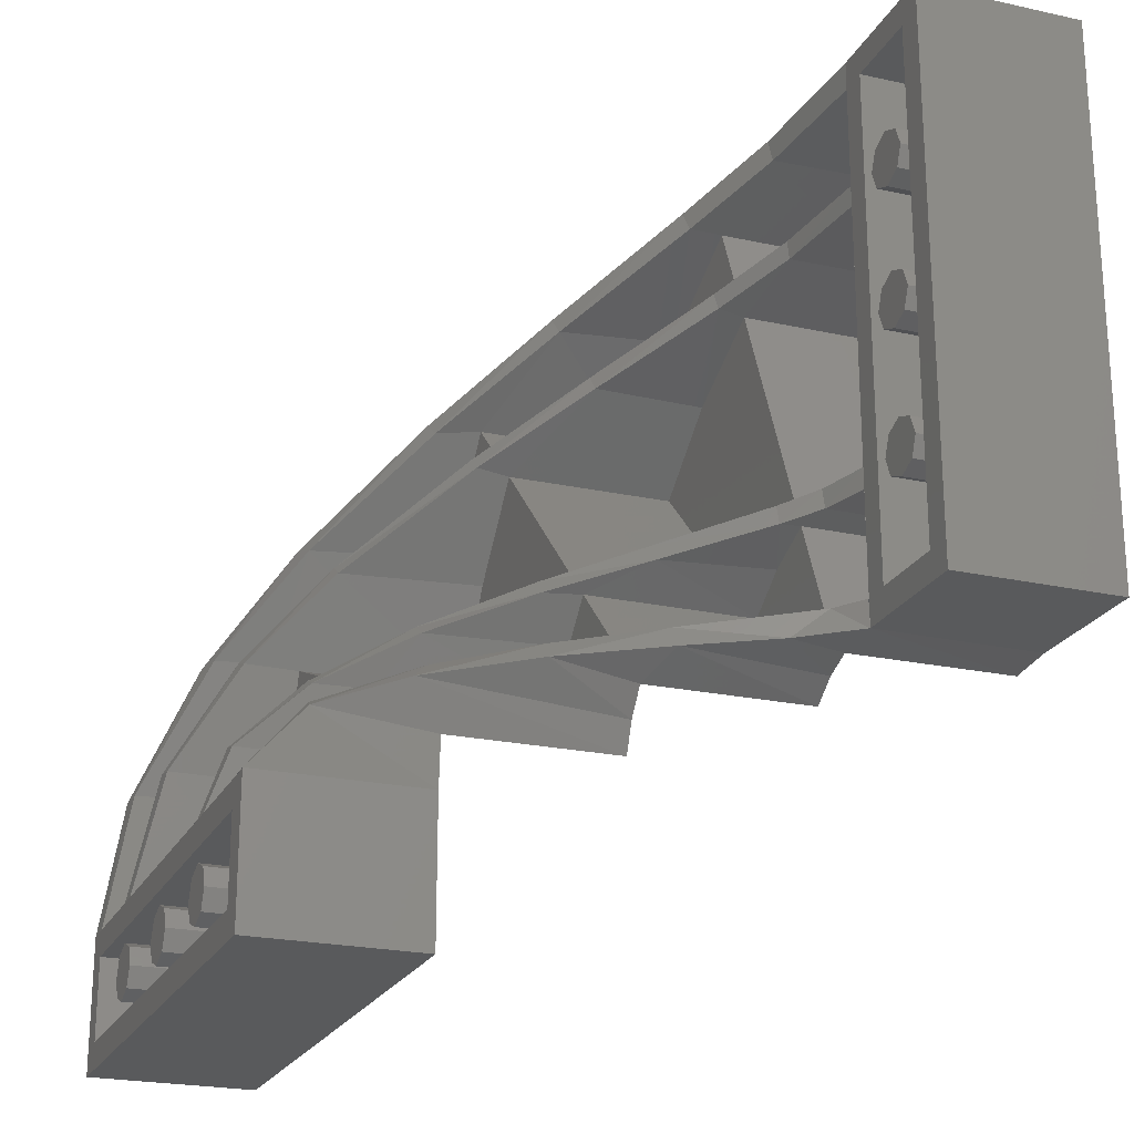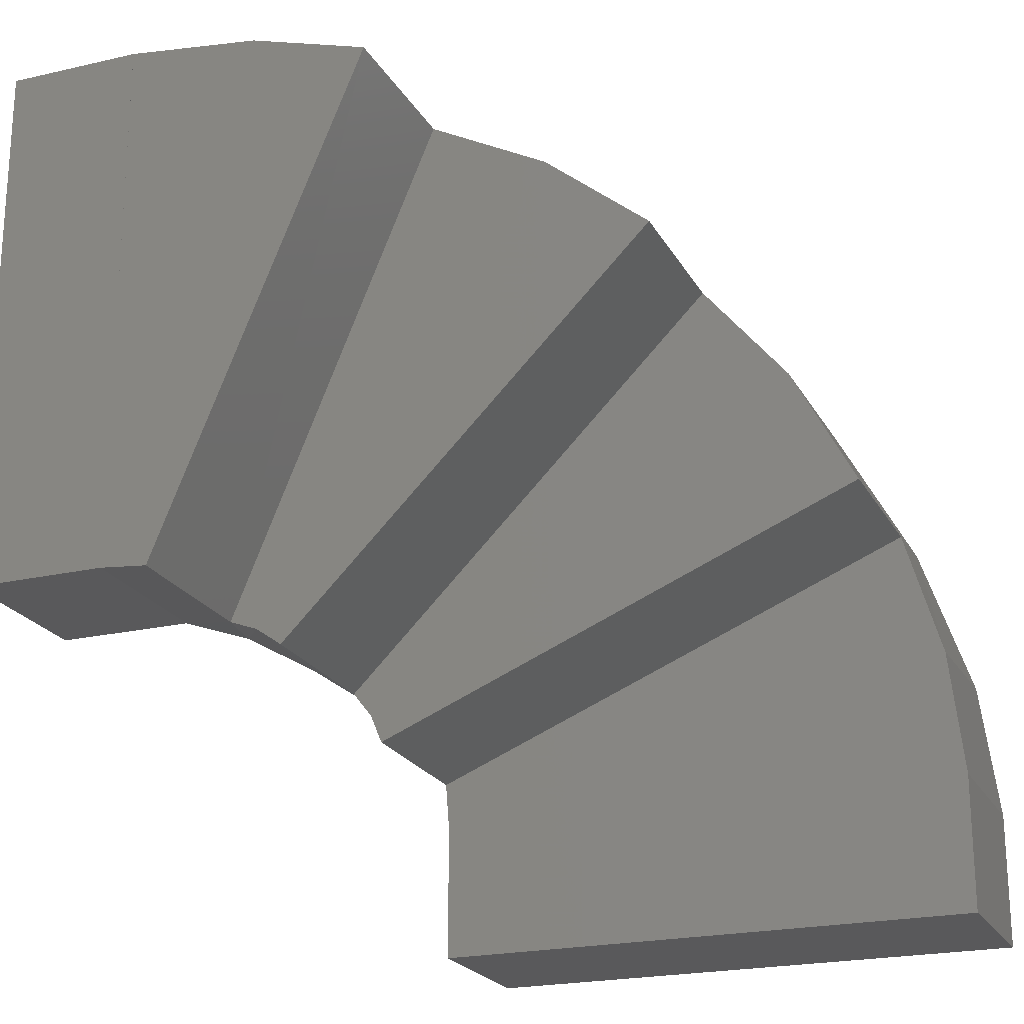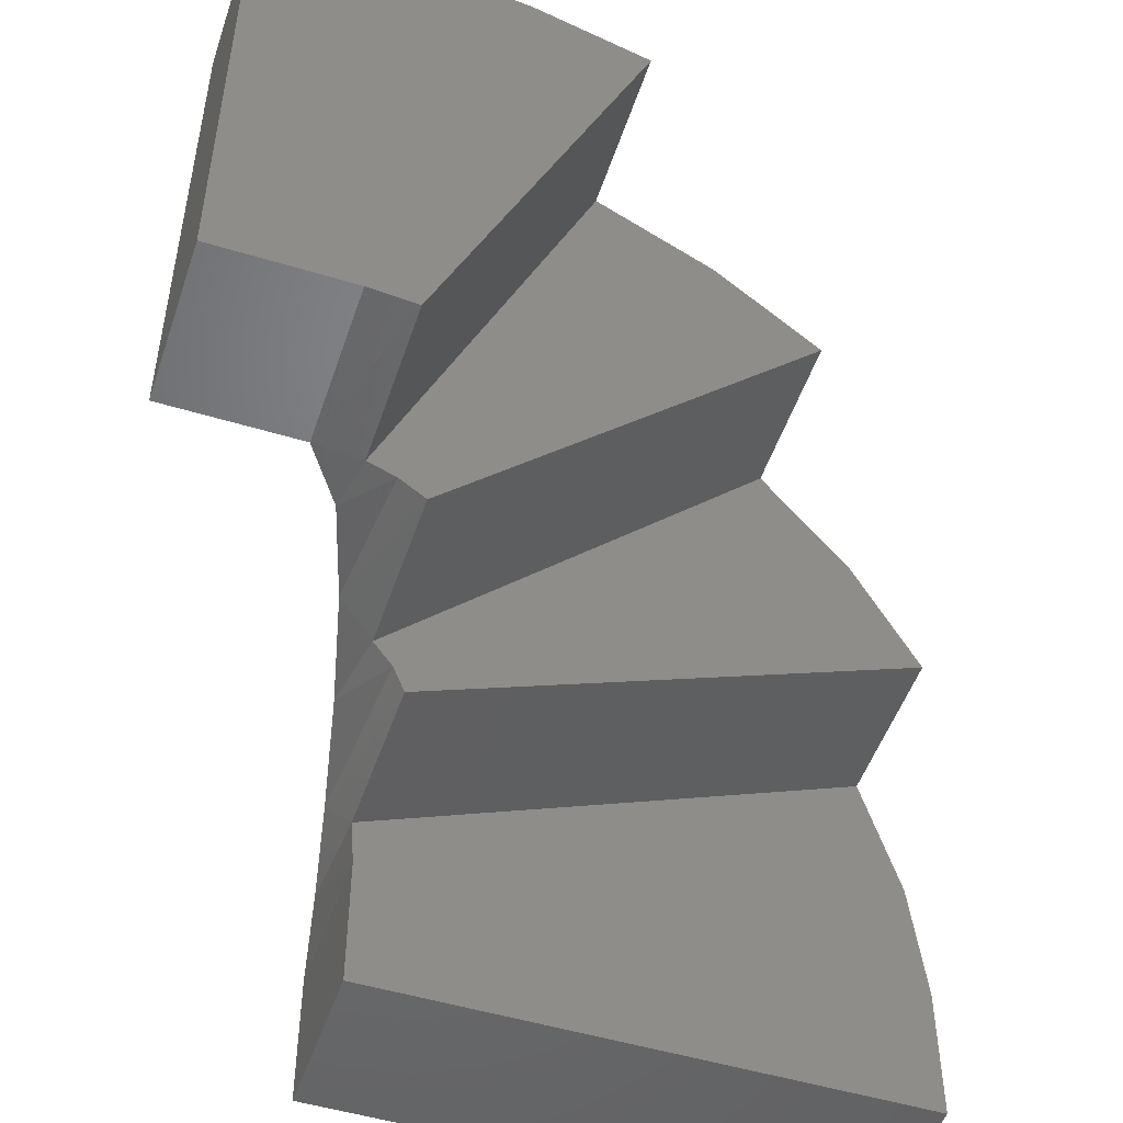
<metadata>
{"format":"stl","ext":"stl","renderer":"f3d","projection":"perspective","resolution":1024,"background":"white","views":[{"elev":-22.5,"azim":-110.9,"up":"+Z"},{"elev":-22.0,"azim":21.9,"up":"+Z"},{"elev":-50.1,"azim":-18.5,"up":"+Z"}]}
</metadata>
<code>
# stl→obj: 393 verts, 524 faces
v -0 0.96 3.76
v 0.1131 0.96 3.713
v 0 0.96 3.6
v 0.16 0.96 3.6
v 0.1131 0.96 3.487
v 0 0.96 3.44
v -0.1131 0.96 3.487
v -0.16 0.96 3.6
v -0.1131 0.96 3.713
v 0 0.96 3.76
v -0 0.96 2.96
v 0.1131 0.96 2.913
v 0 0.96 2.8
v 0.16 0.96 2.8
v 0.1131 0.96 2.687
v 0 0.96 2.64
v -0.1131 0.96 2.687
v -0.16 0.96 2.8
v -0.1131 0.96 2.913
v 0 0.96 2.96
v 1.263 3.03 0.8716
v 3.901 3.03 1.964
v 4.151 3.03 1.197
v 0.4 0.15 4.233
v 1.063 0.15 4.174
v 0.4 0.15 1.36
v 3.911 3.358 1.944
v 4.076 3.39 1.944
v 4.165 3.718 1.168
v 4.314 3.725 1.168
v 4.241 3.84 0.3952
v 4.4 3.84 0.395
v 1.2 3.84 0.4
v 1.2 2.88 0.4
v 1.157 3.541 0.7326
v 1.178 2.88 0.6738
v 4.317 2.88 1.138
v 4.099 2.88 1.884
v 1.36 3.84 0.3952
v 1.293 3.507 0.7956
v 1.364 3.03 0.4
v 3.254 3.345 1.699
v 3.367 3.345 1.744
v 3.459 3.694 1.098
v 3.579 3.697 1.115
v 3.539 3.84 0.3952
v 3.659 3.84 0.3952
v 1.89 3.354 1.128
v 2.017 3.716 0.7716
v 1.781 3.361 1.078
v 1.901 3.721 0.7429
v 2.061 3.84 0.3952
v 1.941 3.84 0.3952
v 3.719 2.945 2.603
v 3.162 2.347 3.27
v 3.717 1.92 2.602
v 3.217 1.92 3.213
v 1.065 3.054 0.9101
v 1.111 1.92 0.8453
v 1.18 1.92 0.6779
v 0.9321 2.422 1.046
v 0.9967 1.92 0.9932
v 3.567 2.914 2.562
v 3.042 2.332 3.177
v 1.176 2.966 1.012
v 1.038 2.402 1.153
v 1.473 2.278 1.662
v 1.706 2.852 1.42
v 1.395 2.292 1.571
v 1.606 2.851 1.353
v 2.575 2.267 2.821
v 3.069 2.901 2.263
v 2.492 2.267 2.734
v 2.972 2.906 2.194
v 1.377 2.07 1.585
v 1.583 2.07 1.375
v 1.158 2.07 1.042
v 0.9845 2.07 1.193
v 1.776 3.03 1.084
v 1.266 2.07 0.8781
v 3.255 3.03 1.696
v 1.891 3.03 1.13
v 3.003 2.07 3.212
v 3.52 2.07 2.621
v 3.073 2.07 2.266
v 2.595 2.07 2.804
v 3.369 3.03 1.744
v 1.887 0.96 4.096
v 2.59 0.96 3.724
v 1.766 1.317 4.144
v 2.54 1.807 3.76
v 0.781 1.805 1.132
v 0.842 0.96 1.107
v 0.6176 1.287 1.183
v 0.6759 0.96 1.171
v 0.8653 1.802 1.259
v 0.5578 1.087 1.346
v 2.079 1.755 3.188
v 2.008 1.75 3.091
v 1.443 1.279 3.484
v 1.395 1.275 3.373
v 1.156 1.758 1.738
v 0.8176 1.227 1.879
v 1.217 1.754 1.841
v 0.8528 1.225 1.994
v 2.446 1.796 3.643
v 1.689 1.304 4.012
v 1.468 1.11 3.476
v 2.127 1.11 3.163
v 2.996 1.11 3.212
v 2.393 1.11 3.671
v 1.422 1.11 3.363
v 2.011 1.11 3.085
v 1.463 2.07 1.672
v 2.509 2.07 2.718
v 0.9838 1.11 1.2
v 0.8264 1.11 1.279
v 1.369 1.11 1.585
v 1.109 1.11 1.76
v 0.3948 0.96 1.2
v 1.141 1.07 4.317
v 1.094 1.065 4.173
v 0.4 0.96 1.356
v 0.9426 1.059 3.488
v 0.9648 1.06 3.606
v 0.6395 1.055 1.918
v 0.6648 1.058 2.036
v 0.3952 0.96 1.938
v 0.3952 0.96 2.058
v 0.3952 0.96 3.536
v 0.3952 0.96 3.656
v 1.69 1.11 4.011
v 0.6656 0.15 2.04
v 0.8516 0.15 2
v 0.9966 0.96 0.9974
v 0.5844 1.11 1.342
v 0.5813 0.15 1.347
v 0.8079 1.11 1.881
v 0.3952 0 4.4
v 0.3948 0 1.2
v 1.185 0 4.305
v -0 0.96 2.16
v 0.1131 0.96 2.113
v 0 0.96 2
v 0.16 0.96 2
v 0.1131 0.96 1.887
v 0 0.96 1.84
v -0.1131 0.96 1.887
v -0.16 0.96 2
v -0.1131 0.96 2.113
v 0 0.96 2.16
v 3.76 3.84 0
v 3.713 3.84 -0.1131
v 3.6 3.84 0
v 3.6 3.84 -0.16
v 3.487 3.84 -0.1131
v 3.44 3.84 -0
v 3.487 3.84 0.1131
v 3.6 3.84 0.16
v 3.713 3.84 0.1131
v 2.96 3.84 0
v 2.913 3.84 -0.1131
v 2.8 3.84 0
v 2.8 3.84 -0.16
v 2.687 3.84 -0.1131
v 2.64 3.84 -0
v 2.687 3.84 0.1131
v 2.8 3.84 0.16
v 2.913 3.84 0.1131
v 2.16 3.84 0
v 2.113 3.84 -0.1131
v 2 3.84 0
v 2 3.84 -0.16
v 1.887 3.84 -0.1131
v 1.84 3.84 -0
v 1.887 3.84 0.1131
v 2 3.84 0.16
v 2.113 3.84 0.1131
v 1.36 3.04 0.24
v 4.24 3.04 0.24
v 4.24 3.04 -0.24
v 1.36 3.04 -0.24
v 1.36 3.84 0.24
v 4.24 3.84 0.24
v 1.36 3.84 -0.24
v 4.24 3.84 -0.24
v -0.24 0.16 1.36
v -0.24 0.16 4.24
v 0.24 0.16 4.24
v 0.24 0.16 1.36
v -0.24 0.96 1.36
v -0.24 0.96 4.24
v 0.24 0.96 1.36
v 0.24 0.96 4.24
v -0 0.16 3.76
v 0.1131 0.16 3.713
v 0.16 0.16 3.6
v 0.1131 0.16 3.487
v 0 0.16 3.44
v -0.1131 0.16 3.487
v -0.16 0.16 3.6
v -0.1131 0.16 3.713
v 0 0.16 3.76
v -0 0.16 2.96
v 0.1131 0.16 2.913
v 0.16 0.16 2.8
v 0.1131 0.16 2.687
v 0 0.16 2.64
v -0.1131 0.16 2.687
v -0.16 0.16 2.8
v -0.1131 0.16 2.913
v 0 0.16 2.96
v 0.24 0.16 2.739
v 0.1478 0.16 2.739
v 0.1478 0.6 2.739
v 0.24 0.6 2.739
v 0.1478 0.16 2.861
v 0.24 0.16 2.861
v 0.24 0.6 2.861
v 0.1478 0.6 2.861
v -0.1478 0.6 2.861
v -0.1478 0.6 2.739
v -0.24 0.6 2.739
v -0.24 0.6 2.861
v -0.24 0.16 2.861
v -0.1478 0.16 2.861
v -0.1478 0.16 2.739
v -0.24 0.16 2.739
v 4.236 3.03 0.4
v 3.895 2.07 1.967
v 1.683 0.15 4.008
v 4.4 2.88 -0.4
v 4.4 3.84 -0.4
v 4.4 2.88 0.4
v 1.2 3.84 -0.4
v 1.2 2.88 -0.4
v 1.937 3.03 0.4
v 3.663 3.03 0.4
v 2.065 3.03 0.4
v 3.535 3.03 0.4
v 3.583 3.03 1.115
v 3.456 3.03 1.098
v 2.023 3.03 0.7658
v 1.897 3.03 0.741
v -0.4 0 1.2
v -0.4 0.96 1.2
v 4.095 1.92 1.885
v 1.767 2.07 1.087
v 2.943 2.07 2.227
v 1.737 2.07 1.387
v 3.248 2.07 1.7
v 1.893 2.07 1.138
v 3.371 2.07 1.75
v 3.213 0.96 3.213
v 2.595 1.11 2.811
v 1.198 1.11 1.855
v 0.8546 1.11 1.994
v 1.463 1.11 1.678
v 2.502 1.11 2.717
v -0.4 0.96 4.4
v -0.4 0 4.4
v 0.3952 0.96 4.4
v 0.6738 0 1.174
v 1.88 0 4.096
v 0.3952 0.96 4.237
v 0.9928 0.15 3.606
v 0.4 0.15 3.66
v 1.466 0.15 3.482
v 0.9282 0.15 3.486
v 0.4 0.15 3.531
v 1.415 0.15 3.36
v 0.4 0.15 2.062
v 0.4 0.15 1.933
v 0.6388 0.15 1.913
v 0.8011 0.15 1.878
v 1.2 3.84 0.3952
v -0 0.16 2.16
v 0.1131 0.16 2.113
v 0.16 0.16 2
v 0.1131 0.16 1.887
v 0 0.16 1.84
v -0.1131 0.16 1.887
v -0.16 0.16 2
v -0.1131 0.16 2.113
v 0 0.16 2.16
v 0.24 0.16 1.939
v 0.1478 0.16 1.939
v 0.1478 0.6 1.939
v 0.24 0.6 1.939
v 0.1478 0.16 2.061
v 0.24 0.16 2.061
v 0.24 0.6 2.061
v 0.1478 0.6 2.061
v -0.1478 0.6 2.061
v -0.1478 0.6 1.939
v -0.24 0.6 1.939
v -0.24 0.6 2.061
v -0.24 0.16 2.061
v -0.1478 0.16 2.061
v -0.1478 0.16 1.939
v -0.24 0.16 1.939
v 0.24 0.16 3.539
v 0.1478 0.16 3.539
v 0.1478 0.6 3.539
v 0.24 0.6 3.539
v 0.1478 0.16 3.661
v 0.24 0.16 3.661
v 0.24 0.6 3.661
v 0.1478 0.6 3.661
v -0.1478 0.6 3.661
v -0.1478 0.6 3.539
v -0.24 0.6 3.539
v -0.24 0.6 3.661
v -0.24 0.16 3.661
v -0.1478 0.16 3.661
v -0.1478 0.16 3.539
v -0.24 0.16 3.539
v 3.76 3.04 0
v 3.713 3.04 -0.1131
v 3.6 3.04 -0.16
v 3.487 3.04 -0.1131
v 3.44 3.04 -0
v 3.487 3.04 0.1131
v 3.6 3.04 0.16
v 3.713 3.04 0.1131
v 2.96 3.04 0
v 2.913 3.04 -0.1131
v 2.8 3.04 -0.16
v 2.687 3.04 -0.1131
v 2.64 3.04 -0
v 2.687 3.04 0.1131
v 2.8 3.04 0.16
v 2.913 3.04 0.1131
v 2.739 3.04 -0.24
v 2.739 3.04 -0.1478
v 2.739 3.48 -0.1478
v 2.739 3.48 -0.24
v 2.861 3.04 -0.1478
v 2.861 3.04 -0.24
v 2.861 3.48 -0.24
v 2.861 3.48 -0.1478
v 2.861 3.48 0.1478
v 2.739 3.48 0.1478
v 2.739 3.48 0.24
v 2.861 3.48 0.24
v 2.861 3.04 0.24
v 2.861 3.04 0.1478
v 2.739 3.04 0.1478
v 2.739 3.04 0.24
v 2.16 3.04 0
v 2.113 3.04 -0.1131
v 2 3.04 -0.16
v 1.887 3.04 -0.1131
v 1.84 3.04 -0
v 1.887 3.04 0.1131
v 2 3.04 0.16
v 2.113 3.04 0.1131
v 1.939 3.04 -0.24
v 1.939 3.04 -0.1478
v 1.939 3.48 -0.1478
v 1.939 3.48 -0.24
v 2.061 3.04 -0.1478
v 2.061 3.04 -0.24
v 2.061 3.48 -0.24
v 2.061 3.48 -0.1478
v 2.061 3.48 0.1478
v 1.939 3.48 0.1478
v 1.939 3.48 0.24
v 2.061 3.48 0.24
v 2.061 3.04 0.24
v 2.061 3.04 0.1478
v 1.939 3.04 0.1478
v 1.939 3.04 0.24
v 3.539 3.04 -0.24
v 3.539 3.04 -0.1478
v 3.539 3.48 -0.1478
v 3.539 3.48 -0.24
v 3.661 3.04 -0.1478
v 3.661 3.04 -0.24
v 3.661 3.48 -0.24
v 3.661 3.48 -0.1478
v 3.661 3.48 0.1478
v 3.539 3.48 0.1478
v 3.539 3.48 0.24
v 3.661 3.48 0.24
v 3.661 3.04 0.24
v 3.661 3.04 0.1478
v 3.539 3.04 0.1478
v 3.539 3.04 0.24
v -0.3999 0 4.4
v -0.3999 0 1.2
v 0.3949 0 1.2
v 0.3949 0 4.4
f 1 2 3
f 2 4 3
f 4 5 3
f 5 6 3
f 6 7 3
f 7 8 3
f 8 9 3
f 9 10 3
f 11 12 13
f 12 14 13
f 14 15 13
f 15 16 13
f 16 17 13
f 17 18 13
f 18 19 13
f 19 20 13
f 21 22 23
f 24 25 26
f 27 28 29
f 29 28 30
f 29 30 31
f 31 30 32
f 33 34 35
f 35 34 36
f 30 28 37
f 37 28 38
f 36 37 38
f 39 33 40
f 40 33 35
f 39 40 41
f 41 40 21
f 42 43 44
f 44 43 45
f 44 45 46
f 46 45 47
f 48 49 50
f 50 49 51
f 49 52 51
f 51 52 53
f 54 55 56
f 56 55 57
f 28 54 38
f 35 36 58
f 59 58 60
f 58 36 60
f 58 59 61
f 61 59 62
f 28 27 54
f 54 27 63
f 64 55 63
f 63 55 54
f 40 35 65
f 65 35 58
f 61 66 58
f 58 66 65
f 67 68 69
f 69 68 70
f 48 50 68
f 68 50 70
f 71 72 73
f 73 72 74
f 43 42 72
f 72 42 74
f 75 69 76
f 76 69 70
f 65 66 77
f 77 66 78
f 50 79 70
f 40 65 21
f 21 65 80
f 65 77 80
f 42 81 74
f 48 68 82
f 83 64 84
f 84 64 63
f 72 71 85
f 85 71 86
f 27 22 63
f 43 72 87
f 88 89 90
f 90 89 91
f 92 93 94
f 94 93 95
f 55 91 57
f 66 61 96
f 96 61 92
f 92 94 96
f 96 94 97
f 98 99 100
f 100 99 101
f 71 73 98
f 98 73 99
f 102 103 104
f 104 103 105
f 69 102 67
f 67 102 104
f 91 106 90
f 90 106 107
f 55 64 91
f 91 64 106
f 108 109 100
f 100 109 98
f 71 98 86
f 64 83 106
f 83 110 106
f 106 110 111
f 112 101 113
f 113 101 99
f 67 104 114
f 73 115 99
f 66 96 78
f 78 96 116
f 96 117 116
f 69 75 102
f 75 118 102
f 102 118 119
f 94 95 120
f 90 121 88
f 122 121 107
f 107 121 90
f 123 97 120
f 120 97 94
f 124 125 101
f 101 125 100
f 126 127 103
f 103 127 105
f 128 129 126
f 126 129 127
f 130 131 124
f 124 131 125
f 107 132 122
f 100 125 108
f 101 112 124
f 127 133 134
f 61 62 92
f 62 135 92
f 92 135 93
f 136 97 137
f 102 119 103
f 119 138 103
f 103 138 126
f 97 136 96
f 96 136 117
f 139 140 141
f 142 143 144
f 143 145 144
f 145 146 144
f 146 147 144
f 147 148 144
f 148 149 144
f 149 150 144
f 150 151 144
f 152 153 154
f 153 155 154
f 155 156 154
f 156 157 154
f 157 158 154
f 158 159 154
f 159 160 154
f 160 152 154
f 161 162 163
f 162 164 163
f 164 165 163
f 165 166 163
f 166 167 163
f 167 168 163
f 168 169 163
f 169 161 163
f 170 171 172
f 171 173 172
f 173 174 172
f 174 175 172
f 175 176 172
f 176 177 172
f 177 178 172
f 178 170 172
f 179 180 181
f 179 181 182
f 179 183 184
f 179 184 180
f 182 185 183
f 182 183 179
f 181 186 185
f 181 185 182
f 180 184 186
f 180 186 181
f 187 188 189
f 187 189 190
f 187 191 192
f 187 192 188
f 190 193 191
f 190 191 187
f 189 194 193
f 189 193 190
f 188 192 194
f 188 194 189
f 1 195 196
f 1 196 2
f 2 196 197
f 2 197 4
f 4 197 198
f 4 198 5
f 5 198 199
f 5 199 6
f 6 199 200
f 6 200 7
f 7 200 201
f 7 201 8
f 8 201 202
f 8 202 9
f 9 202 203
f 9 203 10
f 11 204 205
f 11 205 12
f 12 205 206
f 12 206 14
f 14 206 207
f 14 207 15
f 15 207 208
f 15 208 16
f 16 208 209
f 16 209 17
f 17 209 210
f 17 210 18
f 18 210 211
f 18 211 19
f 19 211 212
f 19 212 20
f 213 214 215
f 213 215 216
f 217 218 219
f 217 219 220
f 219 216 215
f 219 215 220
f 221 222 223
f 221 223 224
f 221 224 225
f 221 225 226
f 223 222 227
f 223 227 228
f 23 229 41
f 23 41 21
f 83 84 77
f 83 77 78
f 84 230 80
f 84 80 77
f 21 80 230
f 21 230 22
f 117 136 132
f 117 132 111
f 111 110 116
f 111 116 117
f 110 83 78
f 110 78 116
f 25 231 137
f 25 137 26
f 231 132 136
f 231 136 137
f 232 233 32
f 232 32 234
f 33 235 236
f 33 236 34
f 234 32 30
f 234 30 37
f 34 234 37
f 34 37 36
f 237 53 39
f 237 39 41
f 229 23 29
f 229 29 31
f 23 22 27
f 23 27 29
f 229 31 47
f 229 47 238
f 52 239 240
f 52 240 46
f 43 87 241
f 43 241 45
f 42 44 242
f 42 242 81
f 45 241 238
f 45 238 47
f 44 46 240
f 44 240 242
f 48 82 243
f 48 243 49
f 50 51 244
f 50 244 79
f 49 243 239
f 49 239 52
f 51 53 237
f 51 237 244
f 140 245 246
f 140 246 120
f 247 38 54
f 247 54 56
f 70 79 248
f 70 248 76
f 249 115 73
f 249 73 74
f 250 68 67
f 250 67 114
f 74 81 251
f 74 251 249
f 252 82 68
f 252 68 250
f 63 22 230
f 63 230 84
f 253 87 72
f 253 72 85
f 254 57 91
f 254 91 89
f 111 132 107
f 111 107 106
f 255 86 98
f 255 98 109
f 256 104 105
f 256 105 257
f 258 114 104
f 258 104 256
f 99 115 259
f 99 259 113
f 260 261 139
f 260 139 262
f 263 140 120
f 263 120 95
f 141 121 262
f 141 262 139
f 264 88 121
f 264 121 141
f 122 265 262
f 122 262 121
f 122 132 231
f 122 231 25
f 266 125 131
f 266 131 267
f 268 108 125
f 268 125 266
f 267 131 265
f 267 265 24
f 265 122 25
f 265 25 24
f 130 124 269
f 130 269 270
f 124 112 271
f 124 271 269
f 257 105 127
f 257 127 134
f 133 127 129
f 133 129 272
f 272 129 130
f 272 130 270
f 26 123 128
f 26 128 273
f 274 273 128
f 274 128 126
f 137 97 123
f 137 123 26
f 126 138 275
f 126 275 274
f 36 38 247
f 36 247 60
f 56 59 60
f 56 60 247
f 57 62 59
f 57 59 56
f 62 57 254
f 62 254 135
f 89 93 135
f 89 135 254
f 88 95 93
f 88 93 89
f 95 88 264
f 95 264 263
f 263 264 141
f 263 141 140
f 193 194 262
f 193 262 120
f 191 193 120
f 191 120 246
f 192 191 246
f 192 246 260
f 260 262 194
f 260 194 192
f 184 183 276
f 184 276 32
f 186 184 32
f 186 32 233
f 185 186 233
f 185 233 235
f 235 276 183
f 235 183 185
f 142 277 278
f 142 278 143
f 143 278 279
f 143 279 145
f 145 279 280
f 145 280 146
f 146 280 281
f 146 281 147
f 147 281 282
f 147 282 148
f 148 282 283
f 148 283 149
f 149 283 284
f 149 284 150
f 150 284 285
f 150 285 151
f 286 287 288
f 286 288 289
f 290 291 292
f 290 292 293
f 292 289 288
f 292 288 293
f 294 295 296
f 294 296 297
f 294 297 298
f 294 298 299
f 296 295 300
f 296 300 301
f 302 303 304
f 302 304 305
f 306 307 308
f 306 308 309
f 308 305 304
f 308 304 309
f 310 311 312
f 310 312 313
f 310 313 314
f 310 314 315
f 312 311 316
f 312 316 317
f 152 318 319
f 152 319 153
f 153 319 320
f 153 320 155
f 155 320 321
f 155 321 156
f 156 321 322
f 156 322 157
f 157 322 323
f 157 323 158
f 158 323 324
f 158 324 159
f 159 324 325
f 159 325 160
f 160 325 318
f 160 318 152
f 161 326 327
f 161 327 162
f 162 327 328
f 162 328 164
f 164 328 329
f 164 329 165
f 165 329 330
f 165 330 166
f 166 330 331
f 166 331 167
f 167 331 332
f 167 332 168
f 168 332 333
f 168 333 169
f 169 333 326
f 169 326 161
f 334 335 336
f 334 336 337
f 338 339 340
f 338 340 341
f 340 337 336
f 340 336 341
f 342 343 344
f 342 344 345
f 342 345 346
f 342 346 347
f 344 343 348
f 344 348 349
f 170 350 351
f 170 351 171
f 171 351 352
f 171 352 173
f 173 352 353
f 173 353 174
f 174 353 354
f 174 354 175
f 175 354 355
f 175 355 176
f 176 355 356
f 176 356 177
f 177 356 357
f 177 357 178
f 178 357 350
f 178 350 170
f 358 359 360
f 358 360 361
f 362 363 364
f 362 364 365
f 364 361 360
f 364 360 365
f 366 367 368
f 366 368 369
f 366 369 370
f 366 370 371
f 368 367 372
f 368 372 373
f 374 375 376
f 374 376 377
f 378 379 380
f 378 380 381
f 380 377 376
f 380 376 381
f 382 383 384
f 382 384 385
f 382 385 386
f 382 386 387
f 384 383 388
f 384 388 389
f 236 235 233
f 236 233 232
f 234 34 236
f 234 236 232
f 260 246 245
f 260 245 261
f 390 391 392
f 390 392 393

</code>
